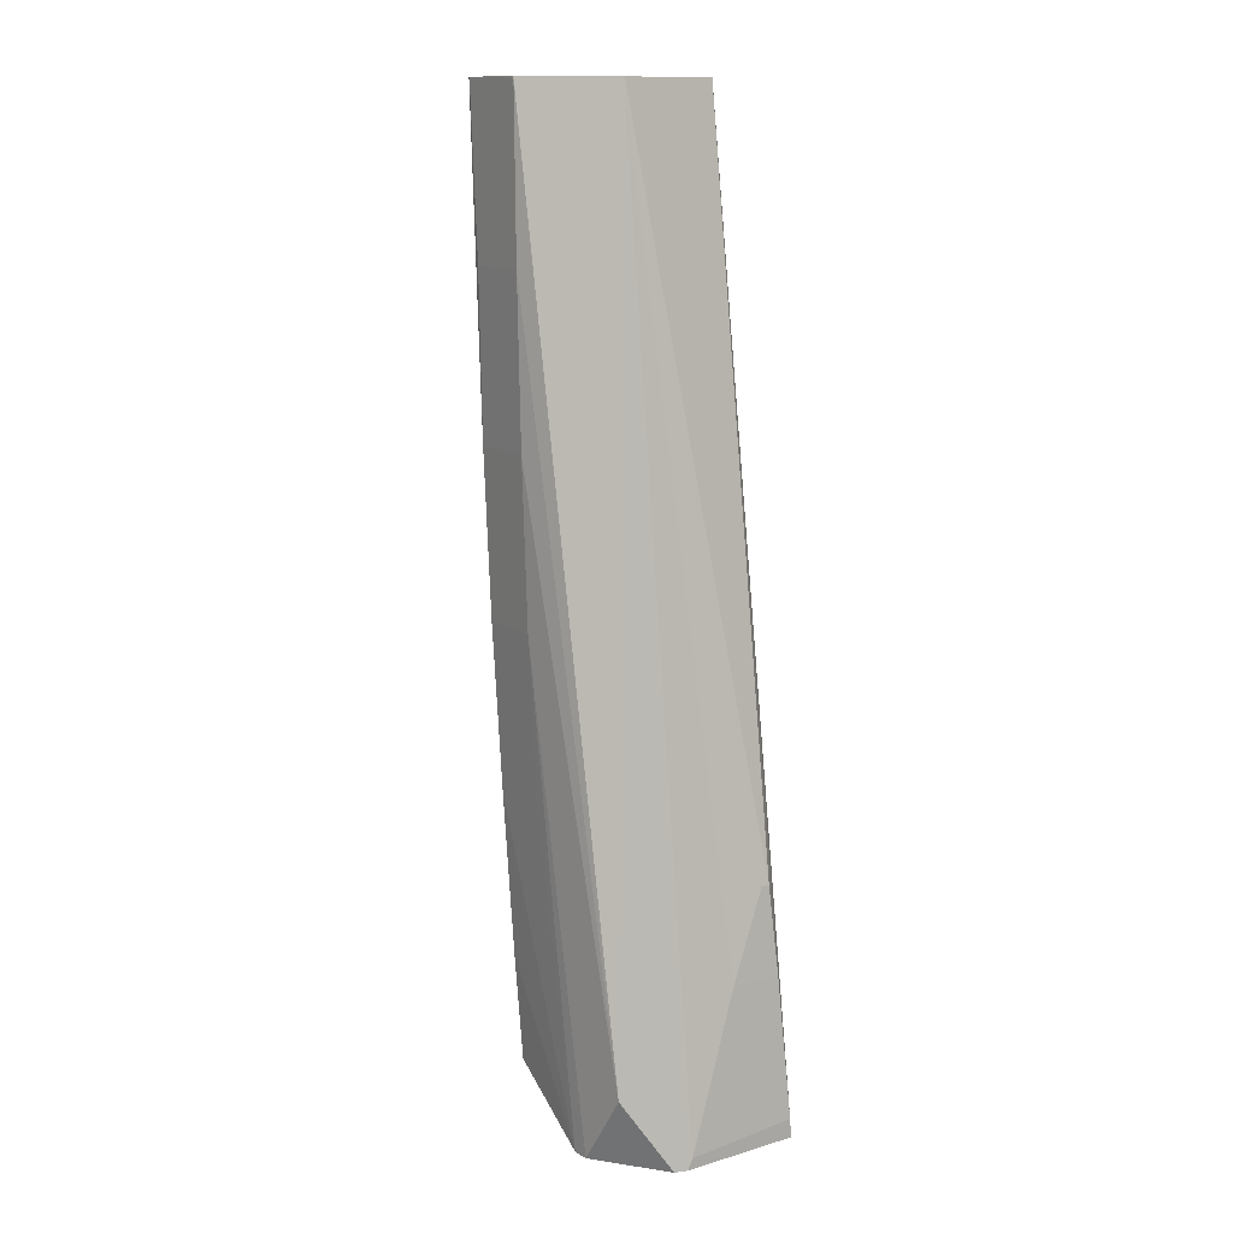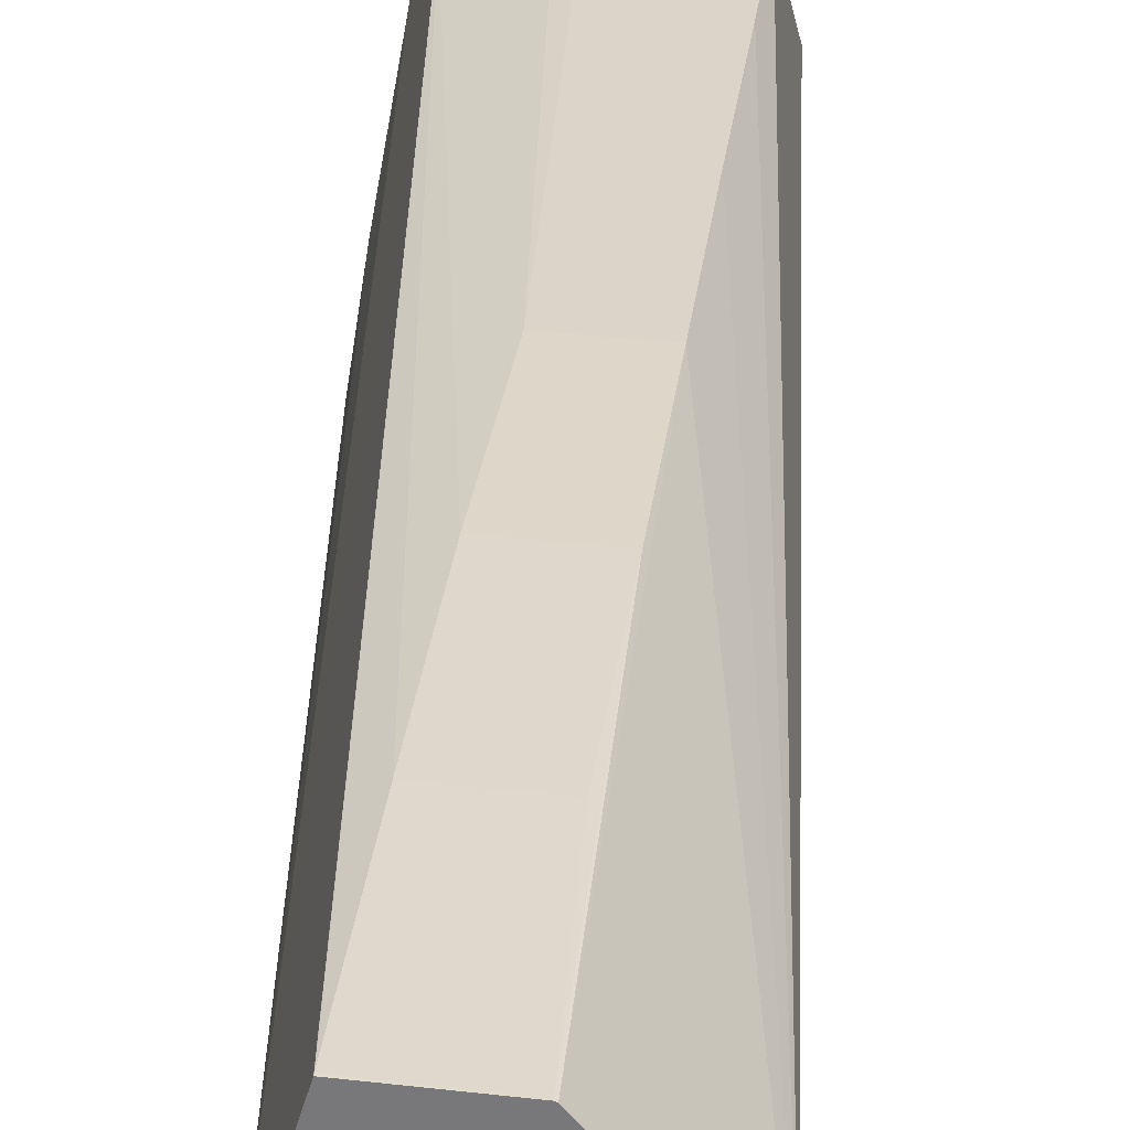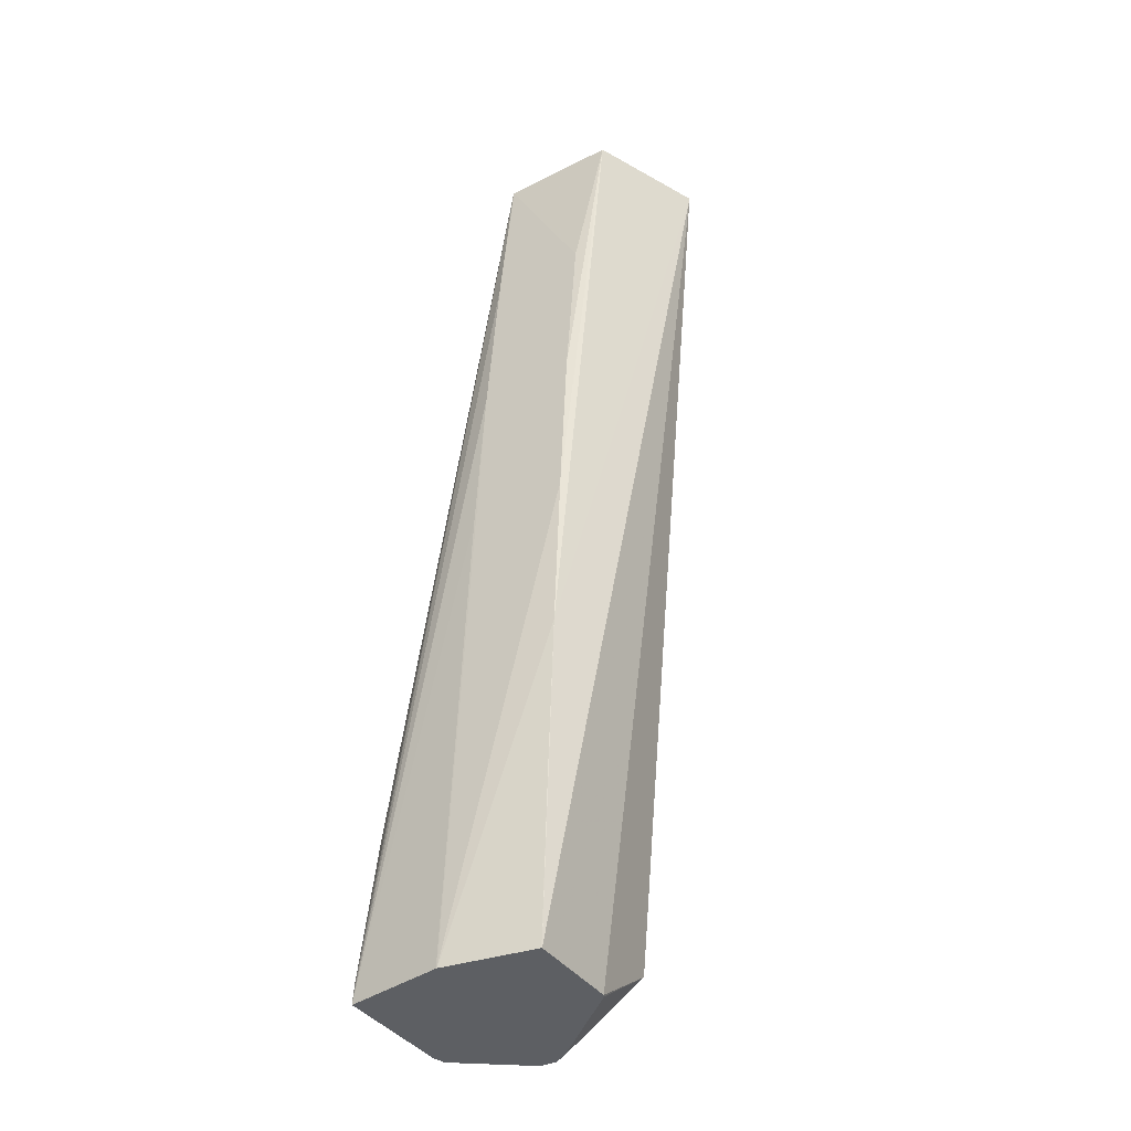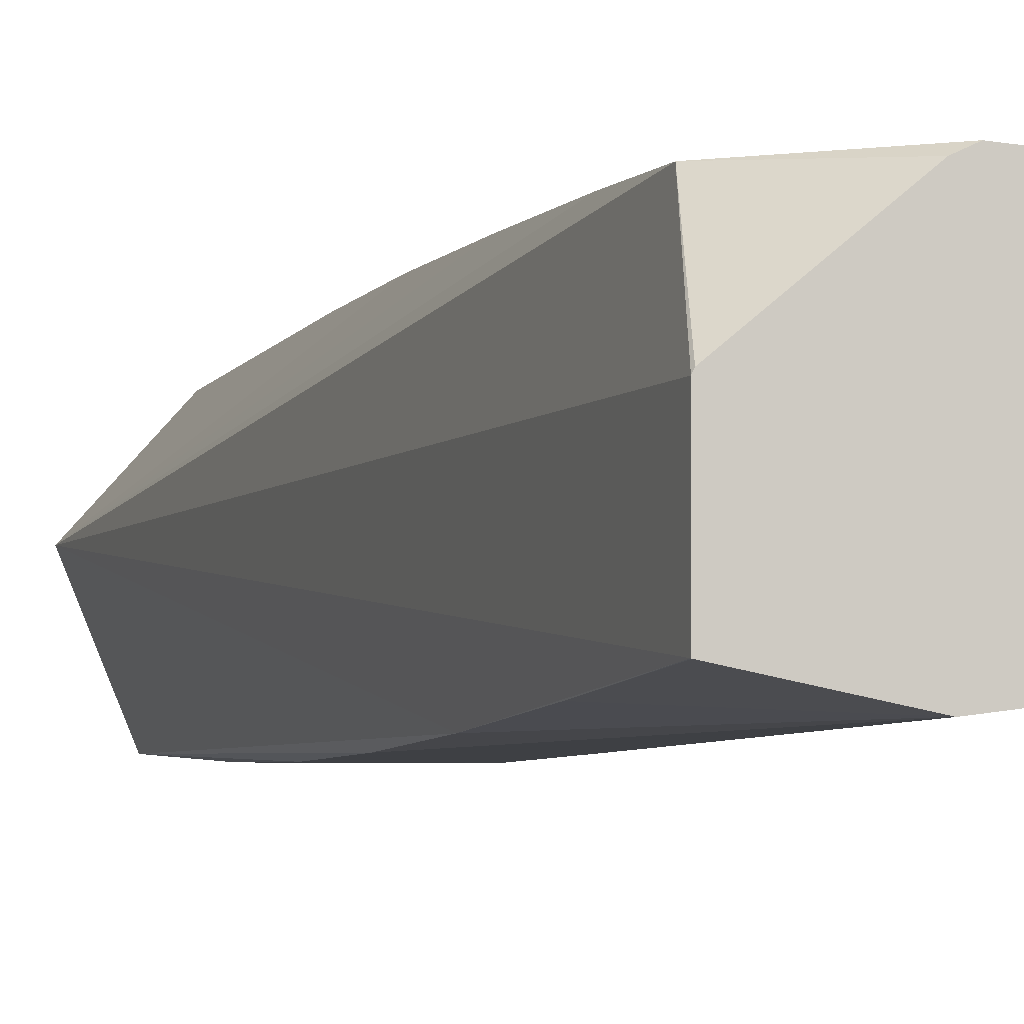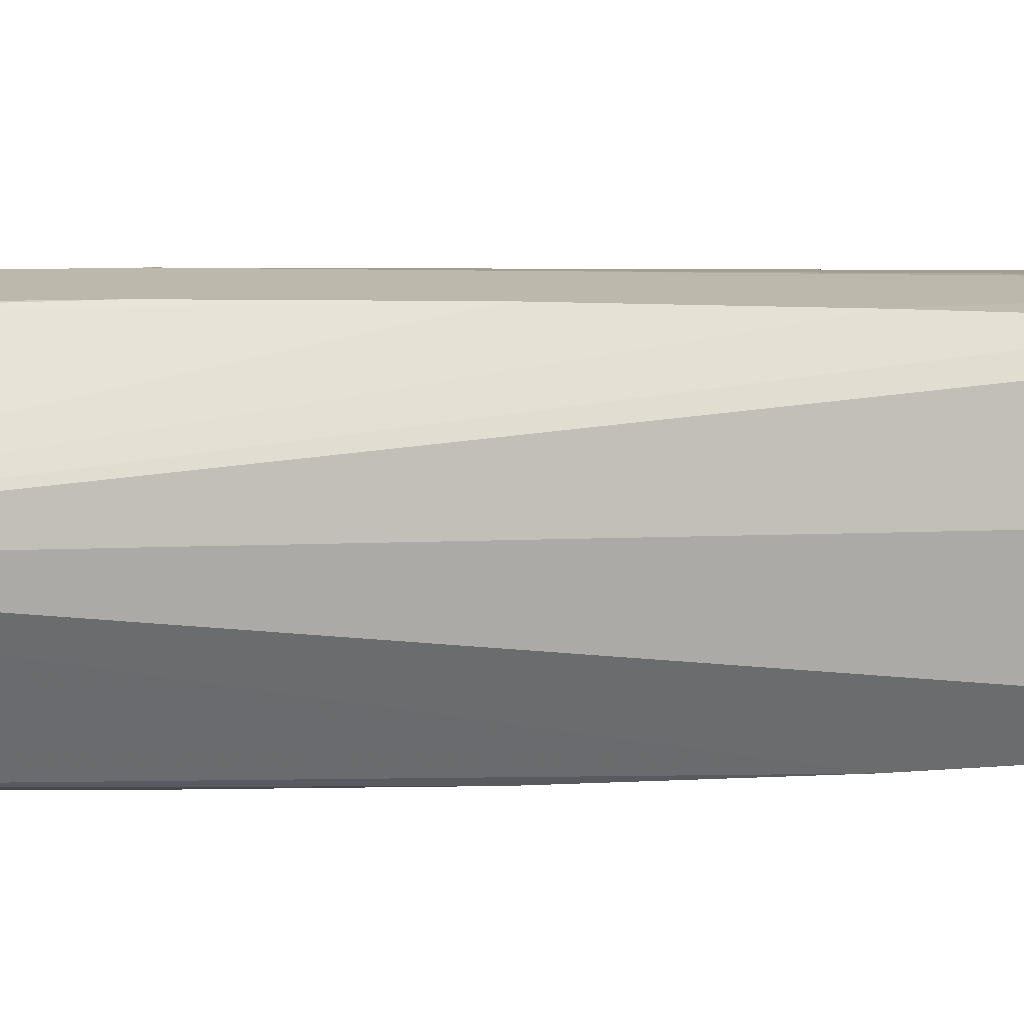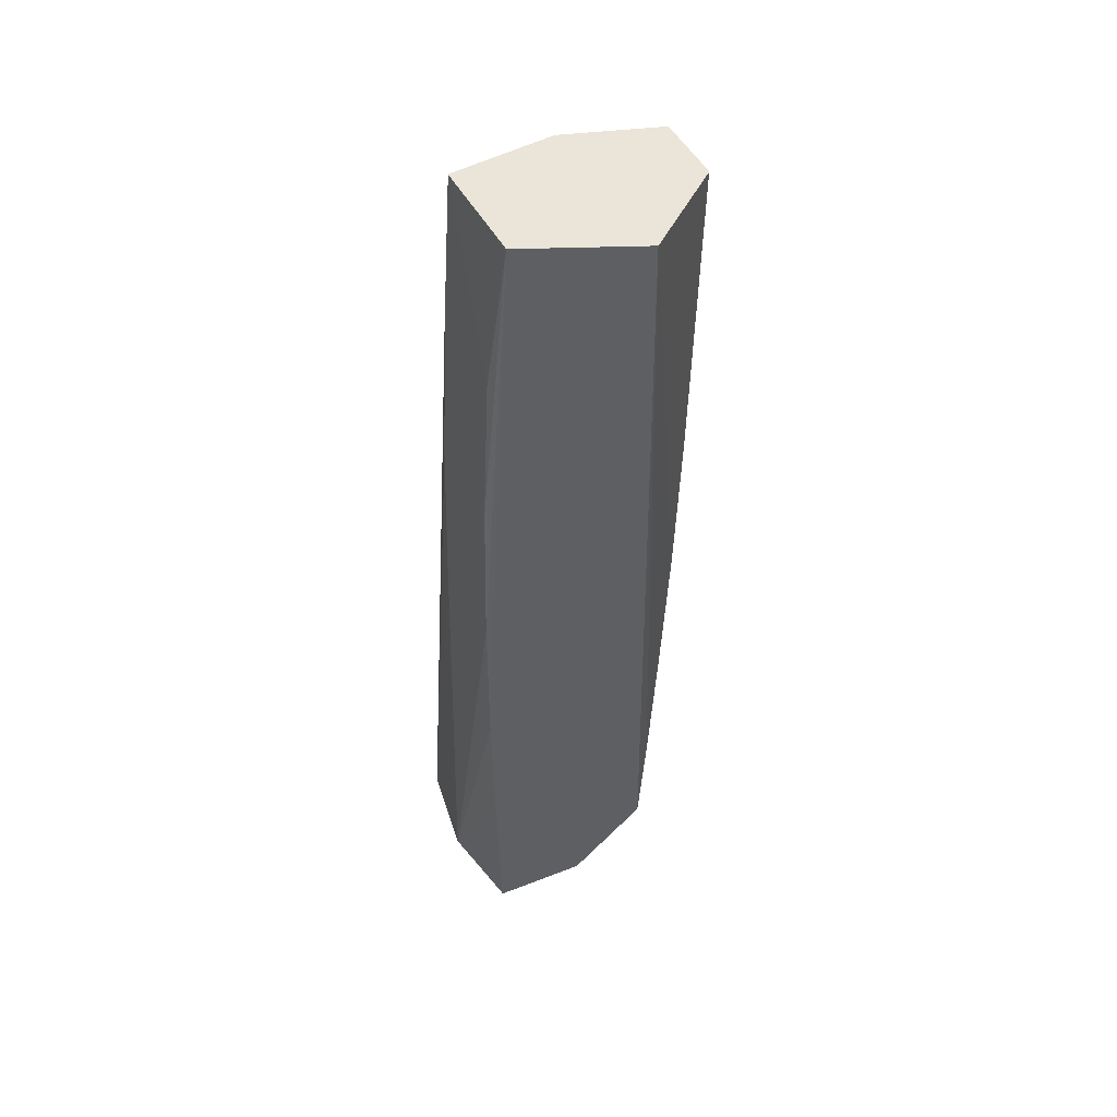
<metadata>
{"format":"obj","ext":"obj","renderer":"f3d","projection":"perspective","resolution":1024,"background":"white","views":[{"elev":13.5,"azim":-123.5,"up":"+Z"},{"elev":30.9,"azim":9.7,"up":"+Y"},{"elev":-40.1,"azim":32.9,"up":"+Z"},{"elev":-4.4,"azim":169.0,"up":"+Y"},{"elev":14.7,"azim":91.4,"up":"+Y"},{"elev":44.5,"azim":65.6,"up":"+Z"}]}
</metadata>
<code>
v 0.1025 0.08737 0.09355
v 0.09712 0.09126 0.064
v 0.09752 0.09146 0.07138
v 0.09903 0.09129 0.09355
v 0.1004 0.08222 0.09355
v 0.09781 0.08193 0.064
v 0.09684 0.08268 0.0492
v 0.09683 0.08704 0.0492
v 0.09647 0.09078 0.05177
v 0.09674 0.091 0.05663
v 0.09435 0.09126 0.064
v 0.09212 0.09085 0.0492
v 0.09458 0.09146 0.07138
v 0.09789 0.09154 0.07874
v 0.09896 0.09131 0.09355
v 0.09508 0.08212 0.09355
v 0.099 0.08186 0.08611
v 0.09858 0.08172 0.07874
v 0.09822 0.08174 0.07138
v 0.09263 0.0818 0.04926
v 0.09263 0.08181 0.0492
v 0.09731 0.08227 0.05663
v 0.09685 0.08267 0.04926
v 0.09682 0.08267 0.0492
v 0.09676 0.08718 0.0492
v 0.09268 0.09059 0.0492
v 0.09139 0.09079 0.0492
v 0.09483 0.09154 0.07874
v 0.08937 0.09046 0.05251
v 0.0982 0.09147 0.08611
v 0.09895 0.09131 0.09349
v 0.09551 0.09131 0.09349
v 0.09551 0.09131 0.09355
v 0.09504 0.08212 0.09355
v 0.09503 0.08212 0.09349
v 0.09454 0.08186 0.08611
v 0.09407 0.08172 0.07874
v 0.09259 0.0818 0.0492
v 0.09362 0.08174 0.07138
v 0.08829 0.0884 0.0492
v 0.09516 0.09147 0.08611
v 0.08813 0.08783 0.0492
v 0.09425 0.087 0.09355
v 0.09424 0.08696 0.09355
v 0.09423 0.08695 0.09349
v 0.0889 0.08322 0.06065
v 0.08859 0.08289 0.05663
v 0.08813 0.08245 0.05005
v 0.08813 0.08239 0.04935
v 0.08813 0.08239 0.0492
v 0.08813 0.08758 0.04968
v 0.08813 0.08759 0.04973
v 0.08859 0.08523 0.05663
v 0.0889 0.0836 0.06065
v 0.08813 0.0827 0.05005
f 1 2 3
f 1 3 4
f 1 4 15
f 1 15 33
f 1 33 43
f 1 43 44
f 1 44 34
f 1 34 16
f 1 16 5
f 1 5 6
f 1 6 7
f 1 7 8
f 1 8 9
f 1 9 10
f 1 10 2
f 2 11 13
f 2 13 3
f 2 10 12
f 2 12 11
f 3 13 28
f 3 28 14
f 3 14 4
f 4 14 15
f 5 16 17
f 5 17 18
f 5 18 19
f 5 19 6
f 6 19 20
f 6 20 21
f 6 21 22
f 6 22 7
f 7 22 23
f 7 23 24
f 7 24 21
f 7 21 38
f 7 38 50
f 7 50 42
f 7 42 40
f 7 40 27
f 7 27 12
f 7 12 26
f 7 26 25
f 7 25 8
f 8 25 9
f 9 25 26
f 9 26 12
f 9 12 10
f 11 12 13
f 12 27 13
f 13 27 29
f 13 29 28
f 14 28 41
f 14 41 30
f 14 30 15
f 15 30 31
f 15 31 32
f 15 32 33
f 16 34 35
f 16 35 36
f 16 36 17
f 17 36 37
f 17 37 18
f 18 37 20
f 18 20 19
f 20 38 21
f 20 37 39
f 20 39 38
f 21 24 22
f 22 24 23
f 27 40 29
f 28 29 41
f 29 40 42
f 29 42 43
f 29 43 33
f 29 33 32
f 29 32 41
f 30 41 32
f 30 32 31
f 34 44 45
f 34 45 46
f 34 46 35
f 35 46 47
f 35 47 48
f 35 48 49
f 35 49 36
f 36 49 37
f 37 49 50
f 37 50 39
f 38 39 50
f 42 51 52
f 42 52 43
f 42 50 49
f 42 49 48
f 42 48 55
f 42 55 51
f 43 45 44
f 43 52 53
f 43 53 45
f 45 53 54
f 45 54 46
f 46 54 53
f 46 53 47
f 47 53 55
f 47 55 48
f 51 55 53
f 51 53 52

</code>
